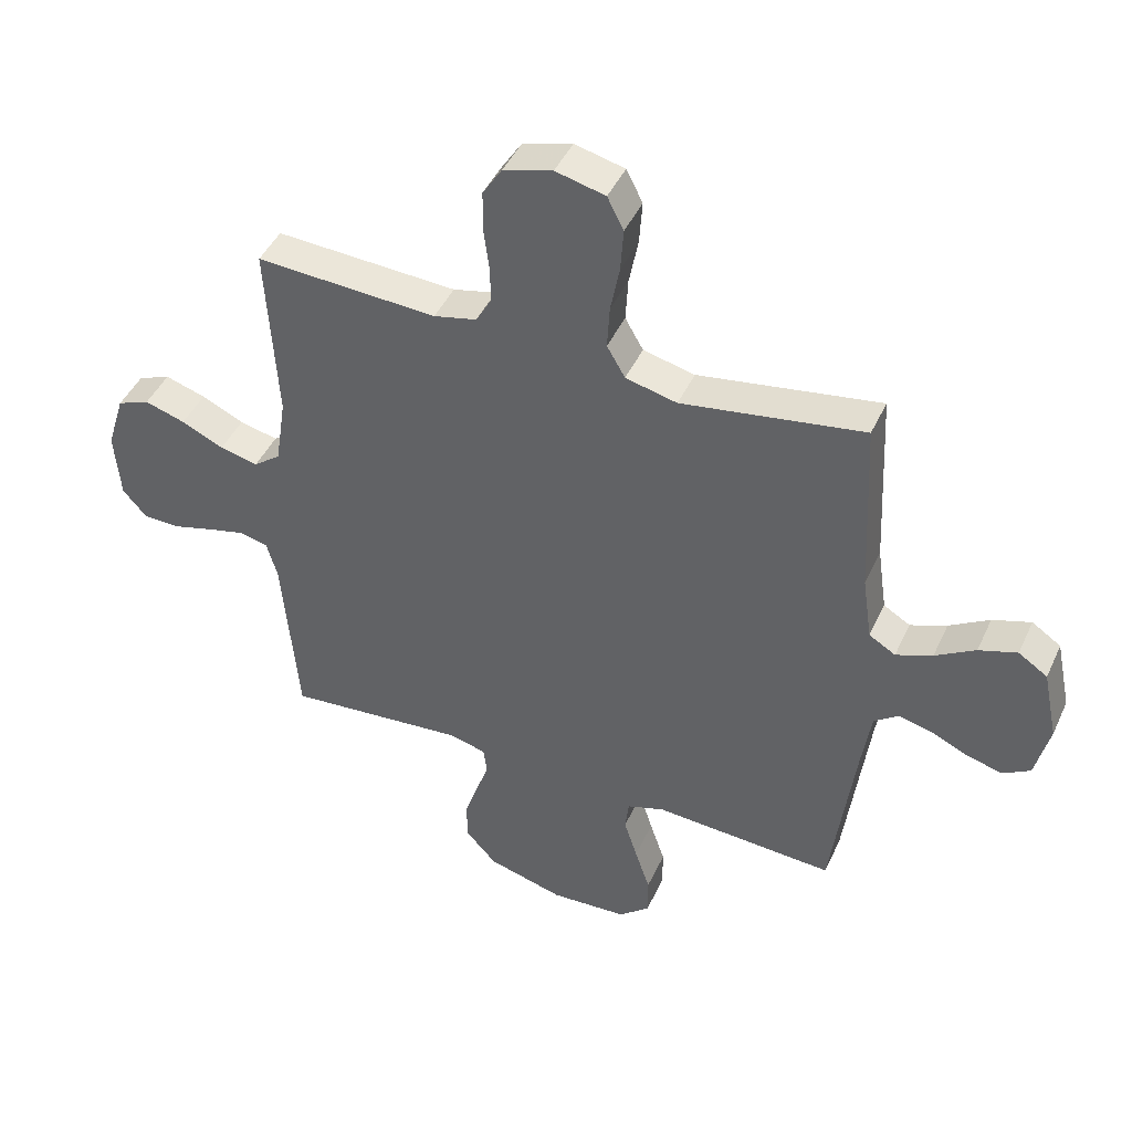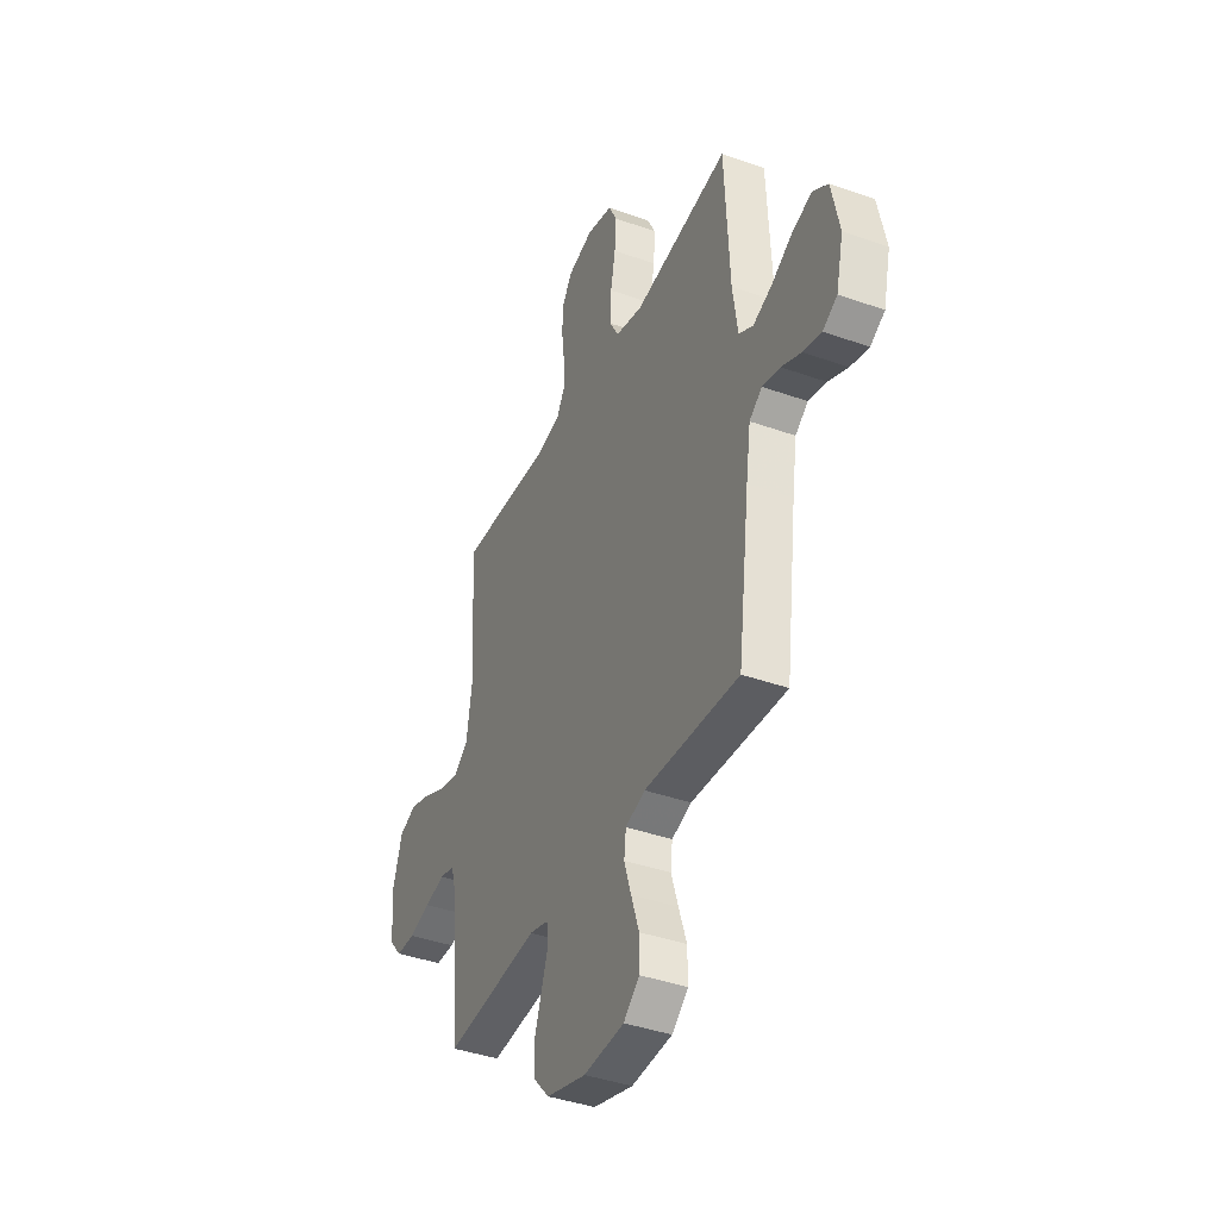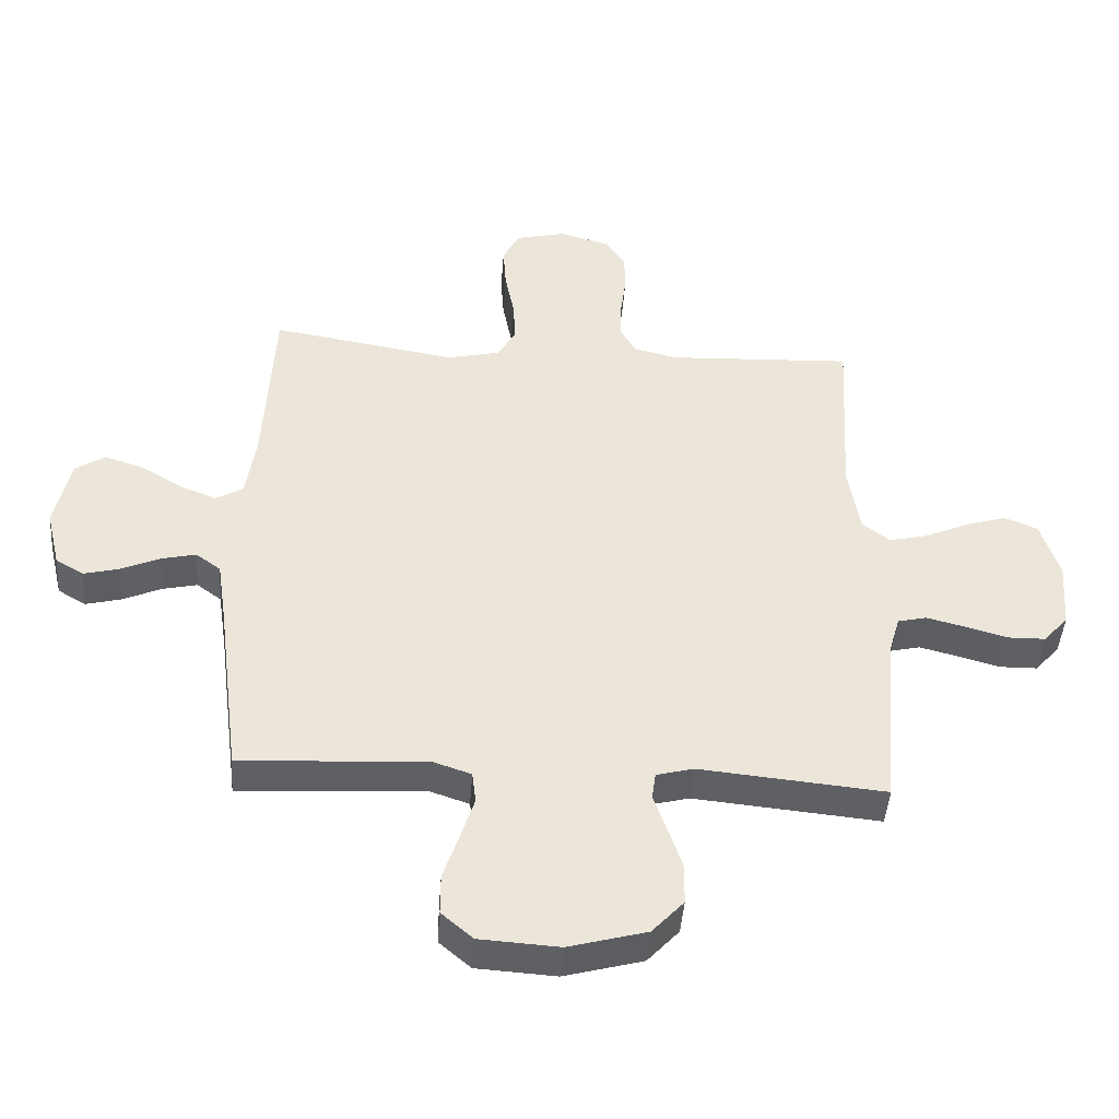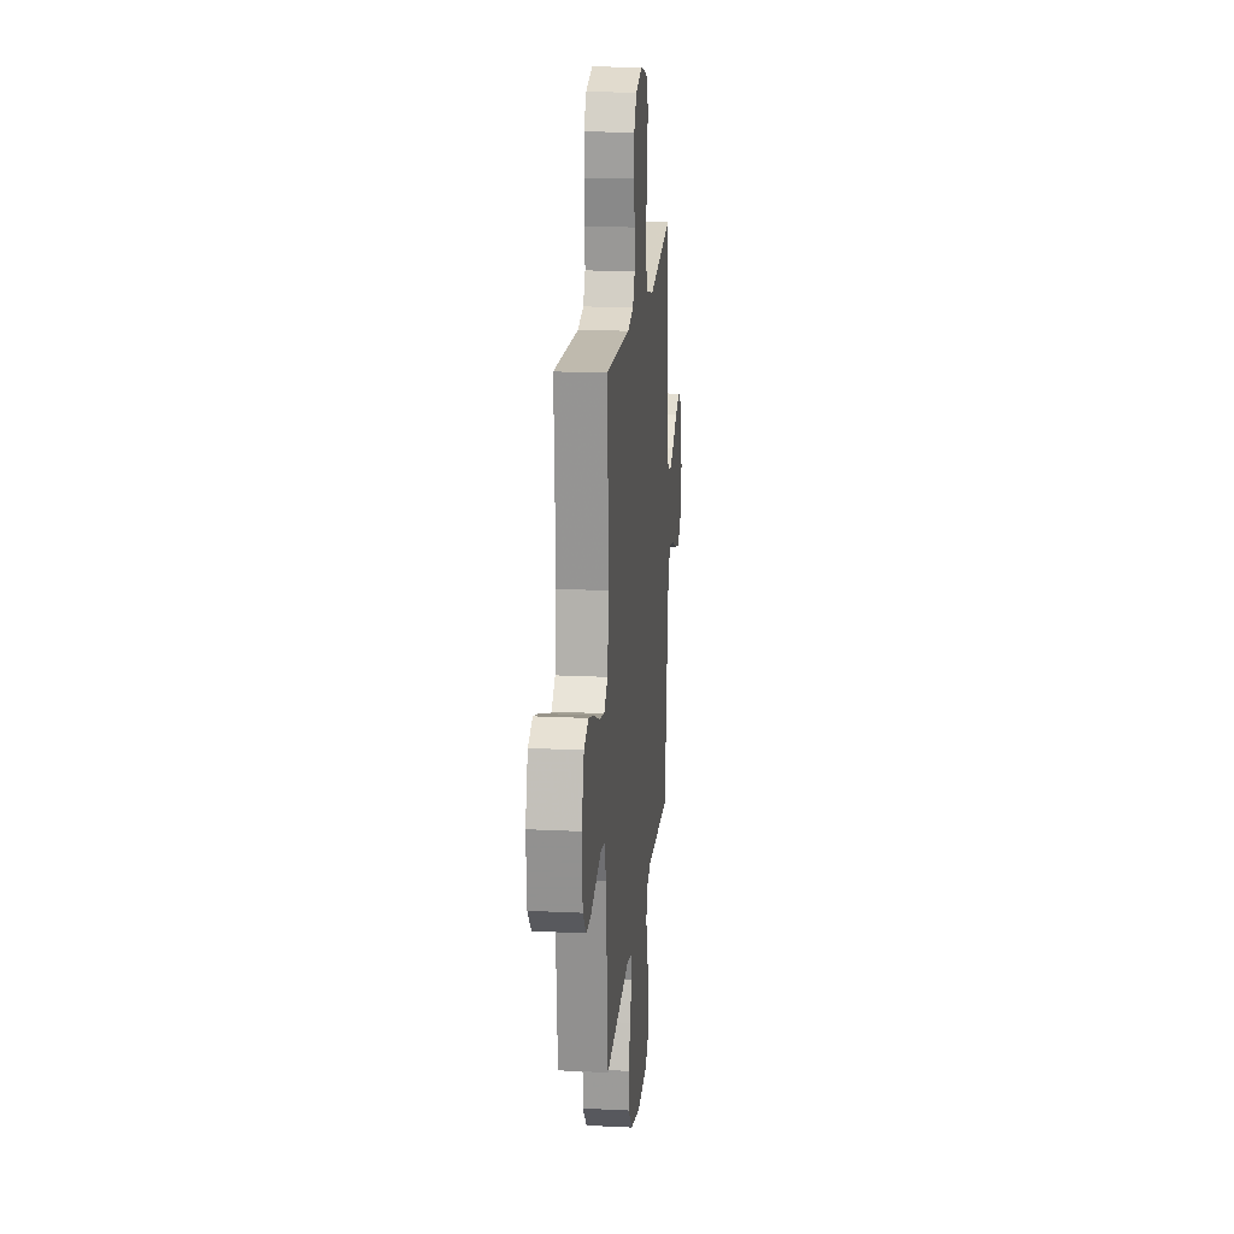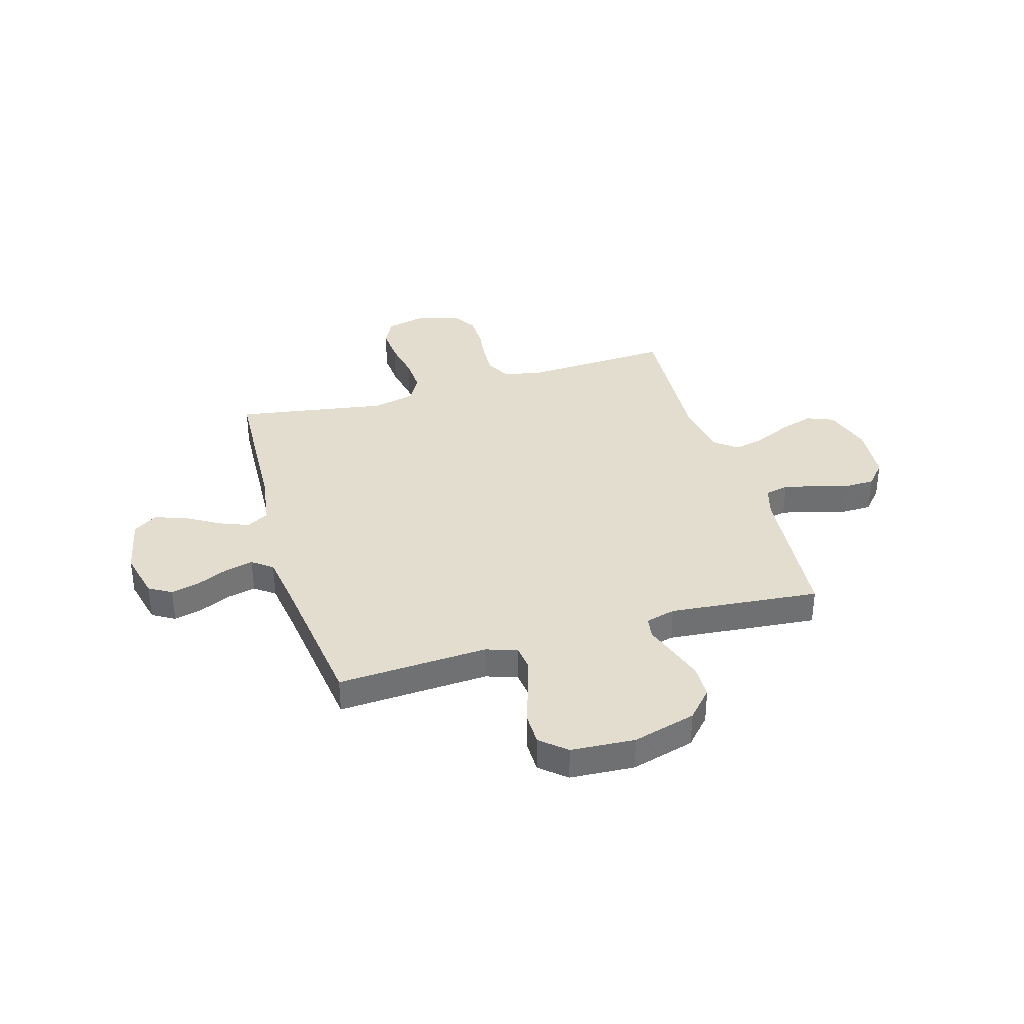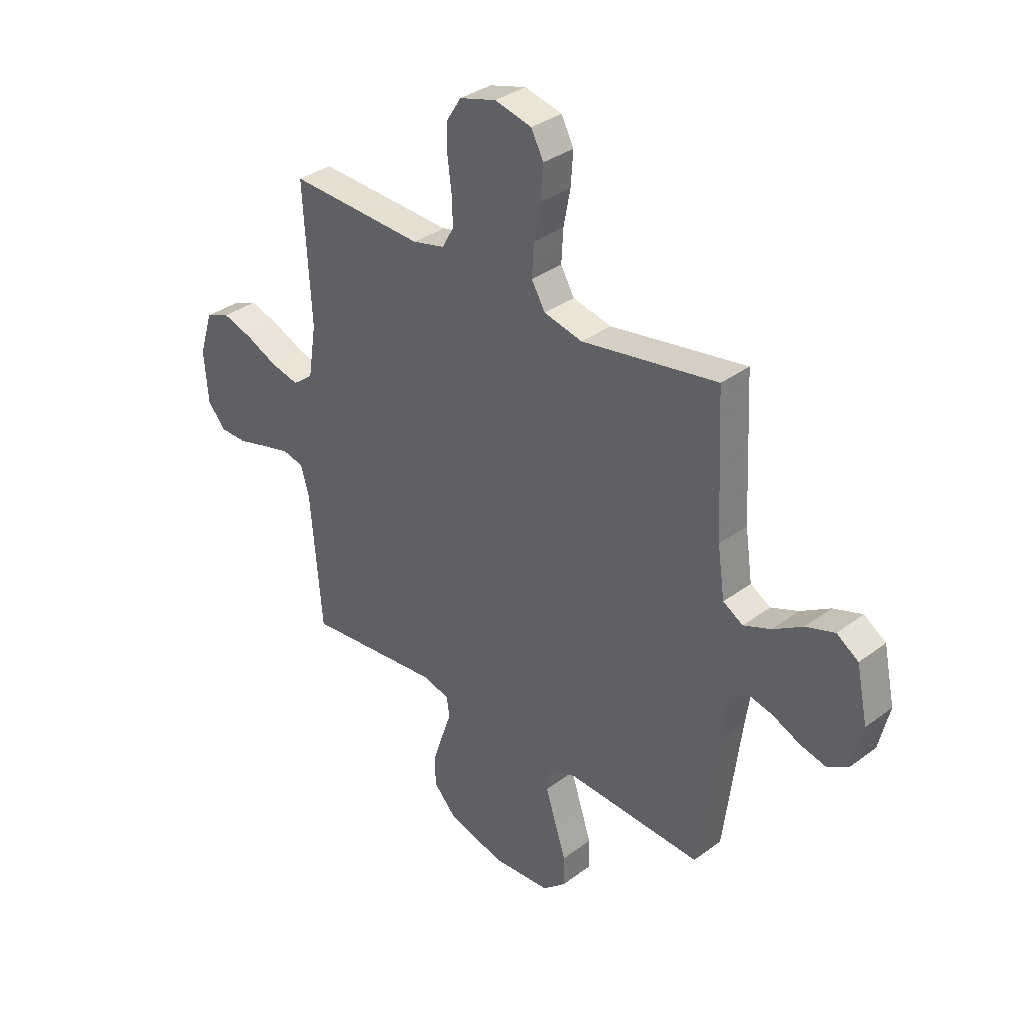
<metadata>
{"format":"obj","ext":"obj","renderer":"f3d","projection":"perspective","resolution":1024,"background":"white","views":[{"elev":44.8,"azim":23.7,"up":"+Z"},{"elev":-39.8,"azim":66.1,"up":"+Z"},{"elev":-45.0,"azim":175.8,"up":"+Z"},{"elev":18.6,"azim":-84.6,"up":"+Z"},{"elev":35.6,"azim":163.7,"up":"+Y"},{"elev":34.3,"azim":44.9,"up":"+Z"}]}
</metadata>
<code>
v -0.5 0.07 -0.5
v -0.525 0.07 -0.2
v -0.543 0.07 -0.137
v -0.59 0.07 -0.126
v -0.653 0.07 -0.142
v -0.721 0.07 -0.161
v -0.781 0.07 -0.16
v -0.821 0.07 -0.114
v -0.83 0.07 0
v -0.8 0.07 0.096
v -0.746 0.07 0.118
v -0.679 0.07 0.097
v -0.609 0.07 0.065
v -0.546 0.07 0.05
v -0.501 0.07 0.085
v -0.483 0.07 0.2
v -0.5 0.07 0.5
v -0.2 0.07 0.485
v -0.129 0.07 0.502
v -0.103 0.07 0.548
v -0.105 0.07 0.611
v -0.114 0.07 0.681
v -0.113 0.07 0.745
v -0.081 0.07 0.795
v 0 0.07 0.818
v 0.082 0.07 0.798
v 0.109 0.07 0.745
v 0.104 0.07 0.673
v 0.089 0.07 0.595
v 0.085 0.07 0.523
v 0.115 0.07 0.471
v 0.2 0.07 0.451
v 0.5 0.07 0.5
v 0.515 0.07 0.2
v 0.531 0.07 0.091
v 0.575 0.07 0.065
v 0.635 0.07 0.089
v 0.701 0.07 0.129
v 0.764 0.07 0.15
v 0.812 0.07 0.118
v 0.837 0.07 0
v 0.814 0.07 -0.097
v 0.769 0.07 -0.124
v 0.711 0.07 -0.109
v 0.649 0.07 -0.081
v 0.593 0.07 -0.068
v 0.553 0.07 -0.098
v 0.538 0.07 -0.2
v 0.5 0.07 -0.5
v 0.2 0.07 -0.483
v 0.138 0.07 -0.504
v 0.132 0.07 -0.556
v 0.154 0.07 -0.626
v 0.179 0.07 -0.701
v 0.179 0.07 -0.768
v 0.128 0.07 -0.812
v 0 0.07 -0.82
v -0.126 0.07 -0.785
v -0.177 0.07 -0.729
v -0.178 0.07 -0.662
v -0.155 0.07 -0.593
v -0.134 0.07 -0.532
v -0.14 0.07 -0.488
v -0.2 0.07 -0.472
v -0.5 0 -0.5
v -0.525 0 -0.2
v -0.543 0 -0.137
v -0.59 0 -0.126
v -0.653 0 -0.142
v -0.721 0 -0.161
v -0.781 0 -0.16
v -0.821 0 -0.114
v -0.83 0 0
v -0.8 0 0.096
v -0.746 0 0.118
v -0.679 0 0.097
v -0.609 0 0.065
v -0.546 0 0.05
v -0.501 0 0.085
v -0.483 0 0.2
v -0.5 0 0.5
v -0.2 0 0.485
v -0.129 0 0.502
v -0.103 0 0.548
v -0.105 0 0.611
v -0.114 0 0.681
v -0.113 0 0.745
v -0.081 0 0.795
v 0 0 0.818
v 0.082 0 0.798
v 0.109 0 0.745
v 0.104 0 0.673
v 0.089 0 0.595
v 0.085 0 0.523
v 0.115 0 0.471
v 0.2 0 0.451
v 0.5 0 0.5
v 0.515 0 0.2
v 0.531 0 0.091
v 0.575 0 0.065
v 0.635 0 0.089
v 0.701 0 0.129
v 0.764 0 0.15
v 0.812 0 0.118
v 0.837 0 0
v 0.814 0 -0.097
v 0.769 0 -0.124
v 0.711 0 -0.109
v 0.649 0 -0.081
v 0.593 0 -0.068
v 0.553 0 -0.098
v 0.538 0 -0.2
v 0.5 0 -0.5
v 0.2 0 -0.483
v 0.138 0 -0.504
v 0.132 0 -0.556
v 0.154 0 -0.626
v 0.179 0 -0.701
v 0.179 0 -0.768
v 0.128 0 -0.812
v 0 0 -0.82
v -0.126 0 -0.785
v -0.177 0 -0.729
v -0.178 0 -0.662
v -0.155 0 -0.593
v -0.134 0 -0.532
v -0.14 0 -0.488
v -0.2 0 -0.472
f 60 61 62
f 59 60 62
f 58 59 62
f 57 58 62
f 56 57 62
f 55 56 62
f 54 55 62
f 53 54 62
f 52 53 62 63
f 51 52 63 64
f 48 49 50
f 50 51 64
f 48 50 64
f 47 48 64
f 43 44 45
f 42 43 45
f 41 42 45
f 40 41 45
f 39 40 45
f 38 39 45
f 37 38 45
f 36 37 45 46
f 64 1 2
f 47 64 2
f 46 47 2
f 36 46 2
f 35 36 2
f 27 28 29
f 26 27 29
f 25 26 29
f 24 25 29
f 23 24 29
f 22 23 29
f 21 22 29
f 20 21 29 30
f 19 20 30 31
f 16 17 18
f 19 31 32
f 18 19 32
f 16 18 32
f 15 16 32
f 11 12 13
f 10 11 13
f 9 10 13
f 8 9 13
f 7 8 13
f 6 7 13
f 5 6 13
f 4 5 13 14
f 32 33 34
f 15 32 34
f 14 15 34
f 4 14 34
f 3 4 34
f 2 3 34 35
f 126 125 124
f 126 124 123
f 126 123 122
f 126 122 121
f 126 121 120
f 126 120 119
f 126 119 118
f 126 118 117
f 127 126 117 116
f 128 127 116 115
f 114 113 112
f 128 115 114
f 128 114 112
f 128 112 111
f 109 108 107
f 109 107 106
f 109 106 105
f 109 105 104
f 109 104 103
f 109 103 102
f 109 102 101
f 110 109 101 100
f 66 65 128
f 66 128 111
f 66 111 110
f 66 110 100
f 66 100 99
f 93 92 91
f 93 91 90
f 93 90 89
f 93 89 88
f 93 88 87
f 93 87 86
f 93 86 85
f 94 93 85 84
f 95 94 84 83
f 82 81 80
f 96 95 83
f 96 83 82
f 96 82 80
f 96 80 79
f 77 76 75
f 77 75 74
f 77 74 73
f 77 73 72
f 77 72 71
f 77 71 70
f 77 70 69
f 78 77 69 68
f 98 97 96
f 98 96 79
f 98 79 78
f 98 78 68
f 98 68 67
f 99 98 67 66
f 1 65 66 2
f 2 66 67 3
f 3 67 68 4
f 4 68 69 5
f 5 69 70 6
f 6 70 71 7
f 7 71 72 8
f 8 72 73 9
f 9 73 74 10
f 10 74 75 11
f 11 75 76 12
f 12 76 77 13
f 13 77 78 14
f 14 78 79 15
f 15 79 80 16
f 16 80 81 17
f 17 81 82 18
f 18 82 83 19
f 19 83 84 20
f 20 84 85 21
f 21 85 86 22
f 22 86 87 23
f 23 87 88 24
f 24 88 89 25
f 25 89 90 26
f 26 90 91 27
f 27 91 92 28
f 28 92 93 29
f 29 93 94 30
f 30 94 95 31
f 31 95 96 32
f 32 96 97 33
f 33 97 98 34
f 34 98 99 35
f 35 99 100 36
f 36 100 101 37
f 37 101 102 38
f 38 102 103 39
f 39 103 104 40
f 40 104 105 41
f 41 105 106 42
f 42 106 107 43
f 43 107 108 44
f 44 108 109 45
f 45 109 110 46
f 46 110 111 47
f 47 111 112 48
f 48 112 113 49
f 49 113 114 50
f 50 114 115 51
f 51 115 116 52
f 52 116 117 53
f 53 117 118 54
f 54 118 119 55
f 55 119 120 56
f 56 120 121 57
f 57 121 122 58
f 58 122 123 59
f 59 123 124 60
f 60 124 125 61
f 61 125 126 62
f 62 126 127 63
f 63 127 128 64
f 64 128 65 1

</code>
